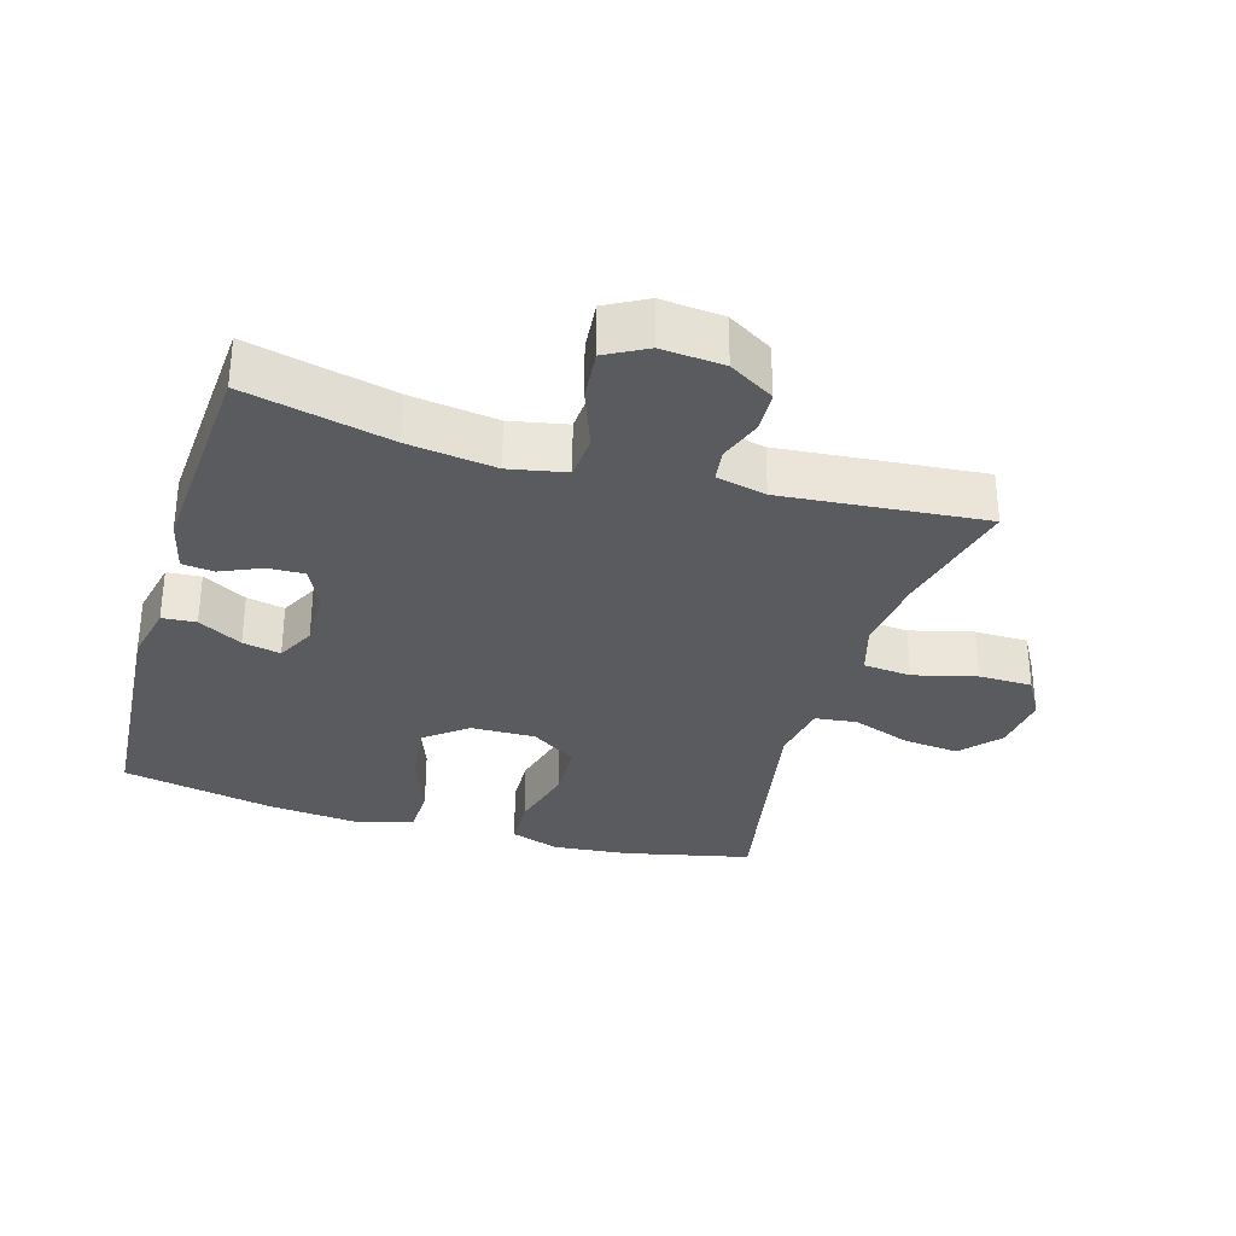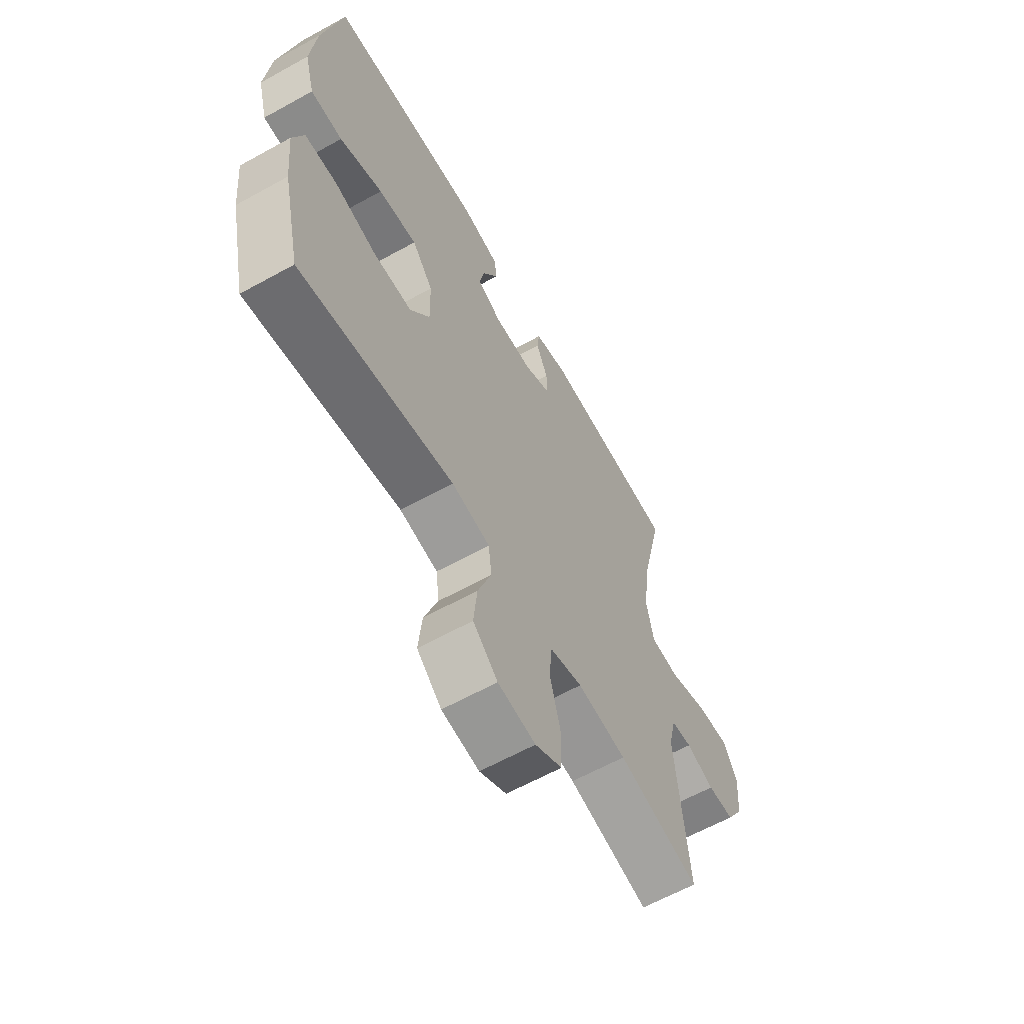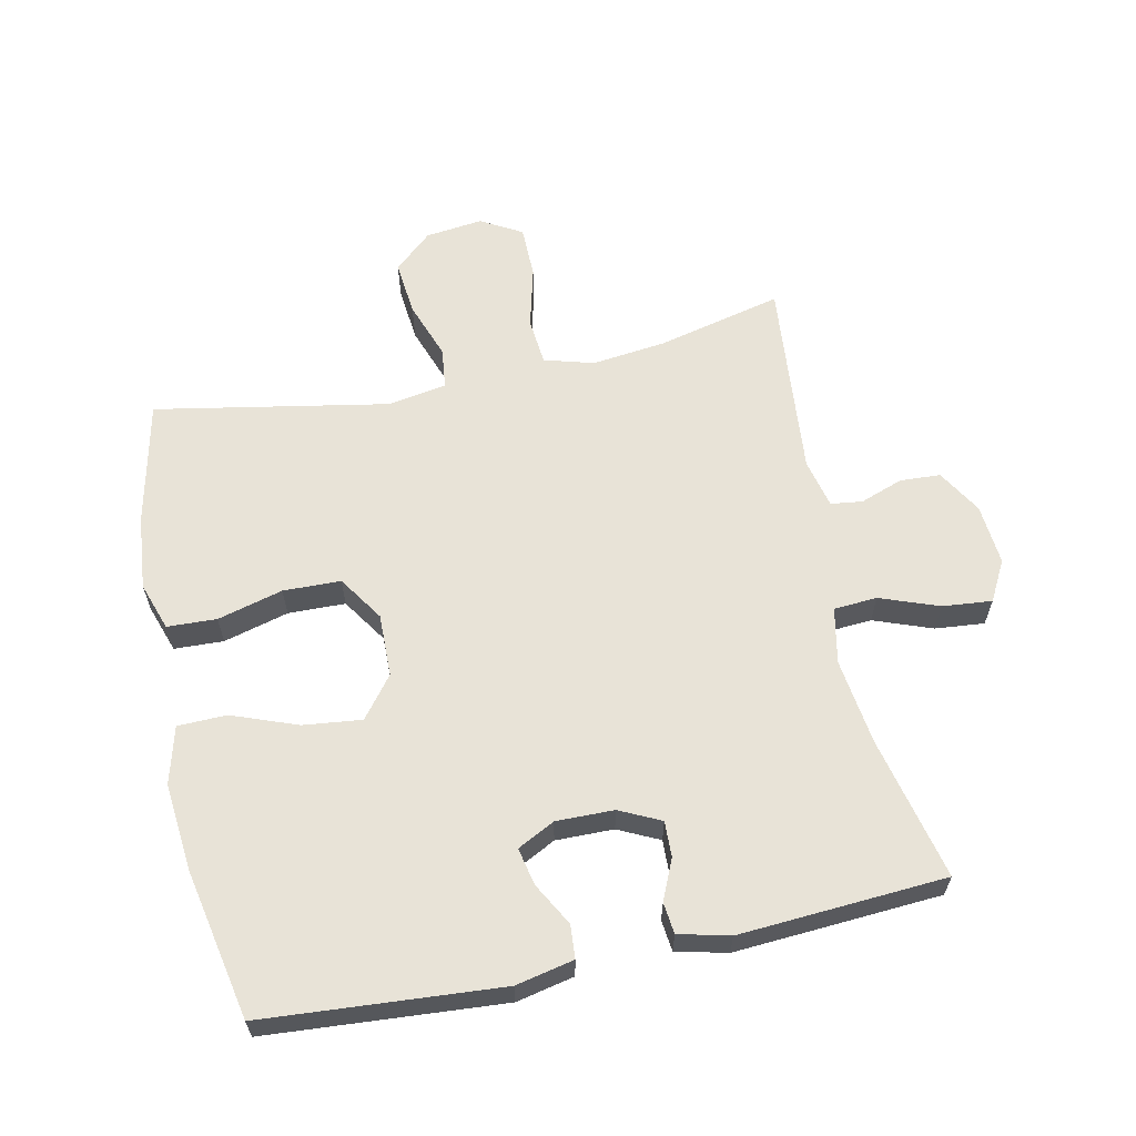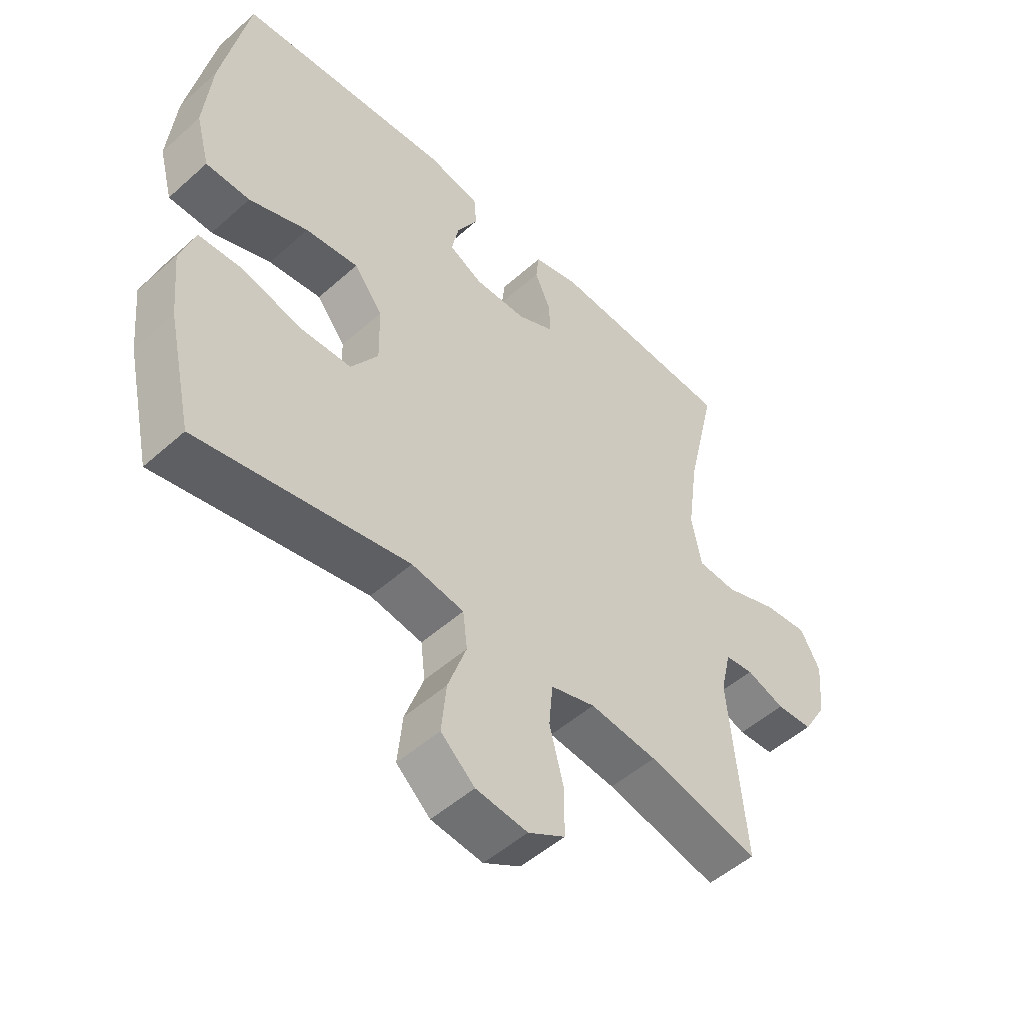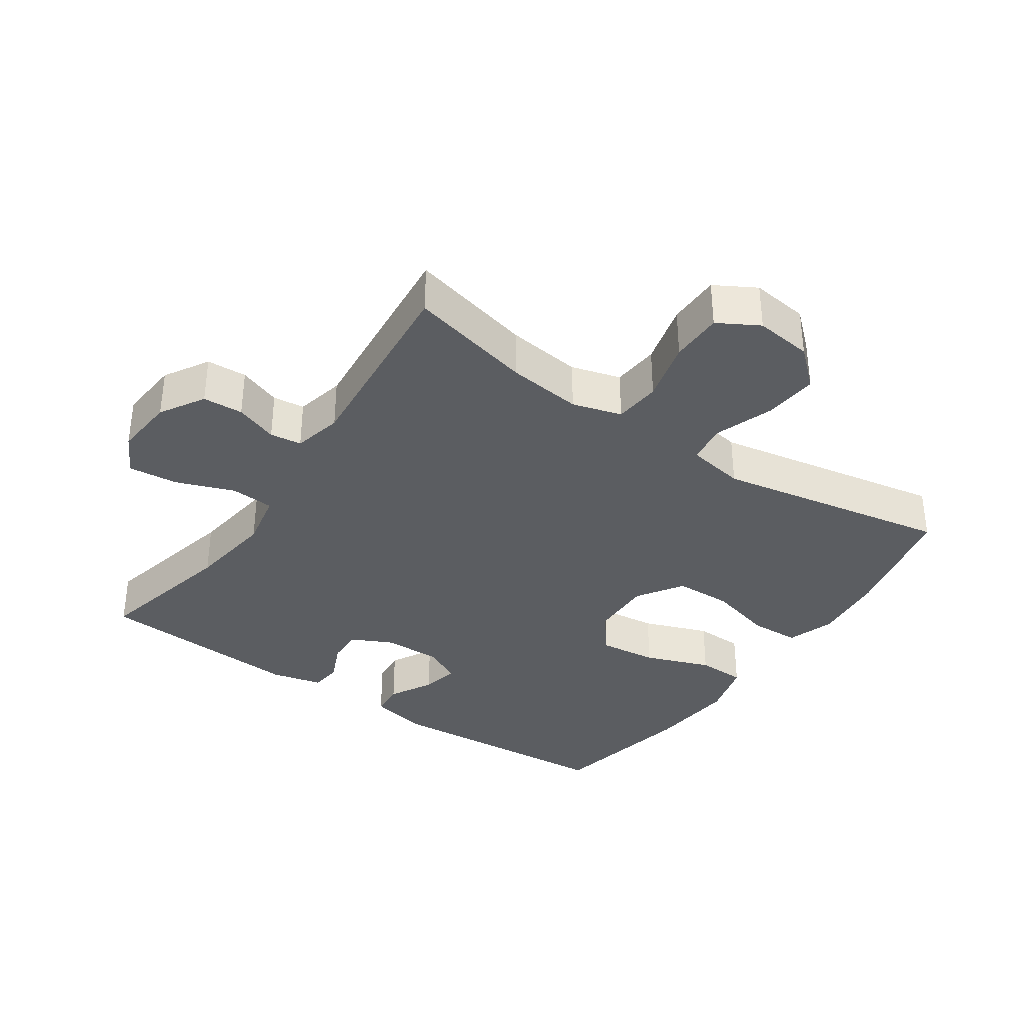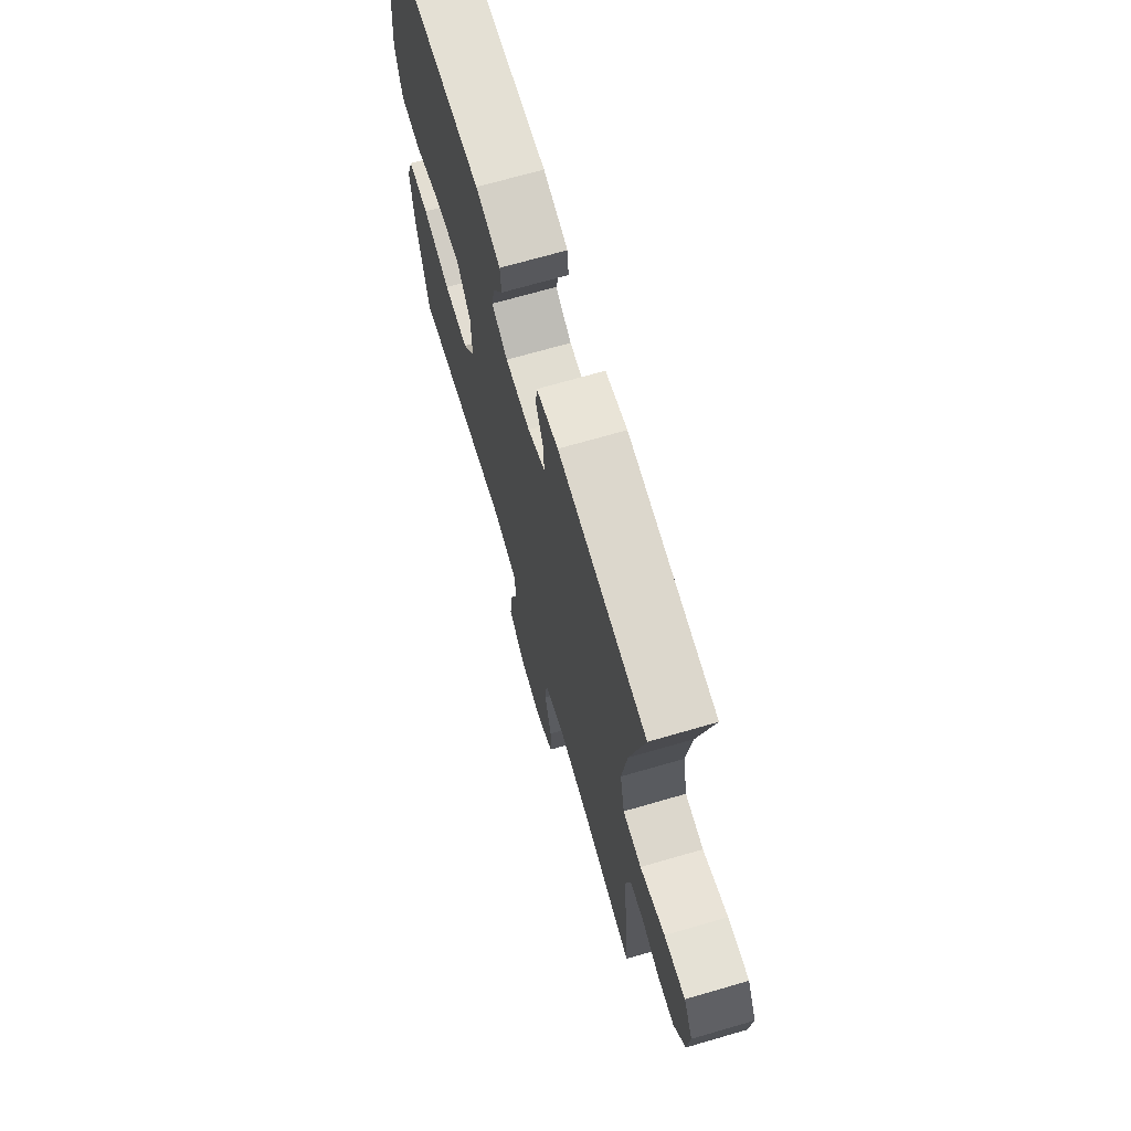
<metadata>
{"format":"obj","ext":"obj","renderer":"f3d","projection":"perspective","resolution":1024,"background":"white","views":[{"elev":-32.2,"azim":73.5,"up":"+Y"},{"elev":-62.6,"azim":-60.7,"up":"+Z"},{"elev":62.1,"azim":-12.0,"up":"+Y"},{"elev":-50.6,"azim":-45.7,"up":"+Z"},{"elev":-35.9,"azim":145.6,"up":"+Y"},{"elev":69.6,"azim":73.8,"up":"+Z"}]}
</metadata>
<code>
o path8630
v 0.1621 0.0375 0.5457
v 0.08304 0.0375 0.5264
v 0.07765 0.0375 0.4779
v 0.1053 0.0375 0.4154
v 0.1069 0.0375 0.3599
v 0.04327 0.0375 0.3291
v -0.04676 0.0375 0.3277
v -0.1047 0.0375 0.3574
v -0.09268 0.0375 0.4153
v -0.0558 0.0375 0.482
v -0.05975 0.0375 0.5336
v -0.1496 0.0375 0.5528
v -0.5182 0.0375 0.5253
v -0.5641 0.0375 0.2947
v -0.5773 0.0375 0.1572
v -0.5535 0.0375 0.06875
v -0.4776 0.0375 0.06689
v -0.3759 0.0375 0.105
v -0.2848 0.0375 0.1155
v -0.2351 0.0375 0.05196
v -0.2332 0.0375 -0.0457
v -0.2797 0.0375 -0.1162
v -0.3691 0.0375 -0.1184
v -0.4706 0.0375 -0.09151
v -0.5473 0.0375 -0.09467
v -0.5726 0.0375 -0.1692
v -0.5613 0.0375 -0.2841
v -0.5182 0.0375 -0.4767
v -0.1546 0.0375 -0.4093
v -0.0642 0.0375 -0.4247
v -0.05661 0.0375 -0.4883
v -0.08865 0.0375 -0.5781
v -0.09709 0.0375 -0.6627
v -0.03857 0.0375 -0.7151
v 0.05061 0.0375 -0.7259
v 0.1143 0.0375 -0.6896
v 0.115 0.0375 -0.6082
v 0.09052 0.0375 -0.5122
v 0.09722 0.0375 -0.4394
v 0.1741 0.0375 -0.4172
v 0.2902 0.0375 -0.4308
v 0.4835 0.0375 -0.4767
v 0.4555 0.0375 -0.1686
v 0.4732 0.0375 -0.09232
v 0.5224 0.0375 -0.08599
v 0.5886 0.0375 -0.1099
v 0.6515 0.0375 -0.1065
v 0.6925 0.0375 -0.03794
v 0.7008 0.0375 0.05685
v 0.6671 0.0375 0.1195
v 0.59 0.0375 0.112
v 0.4991 0.0375 0.07839
v 0.4316 0.0375 0.08288
v 0.4143 0.0375 0.1697
v 0.4321 0.0375 0.3028
v 0.4835 0.0375 0.5253
v 0.1621 -0.0375 0.5457
v 0.08304 -0.0375 0.5264
v 0.07765 -0.0375 0.4779
v 0.1053 -0.0375 0.4154
v 0.1069 -0.0375 0.3599
v 0.04327 -0.0375 0.3291
v -0.04676 -0.0375 0.3277
v -0.1047 -0.0375 0.3574
v -0.09268 -0.0375 0.4153
v -0.0558 -0.0375 0.482
v -0.05975 -0.0375 0.5336
v -0.1496 -0.0375 0.5528
v -0.5182 -0.0375 0.5253
v -0.5641 -0.0375 0.2947
v -0.5773 -0.0375 0.1572
v -0.5535 -0.0375 0.06875
v -0.4776 -0.0375 0.06689
v -0.3759 -0.0375 0.105
v -0.2848 -0.0375 0.1155
v -0.2351 -0.0375 0.05196
v -0.2332 -0.0375 -0.0457
v -0.2797 -0.0375 -0.1162
v -0.3691 -0.0375 -0.1184
v -0.4706 -0.0375 -0.09151
v -0.5473 -0.0375 -0.09467
v -0.5726 -0.0375 -0.1692
v -0.5613 -0.0375 -0.2841
v -0.5182 -0.0375 -0.4767
v -0.1546 -0.0375 -0.4093
v -0.0642 -0.0375 -0.4247
v -0.05661 -0.0375 -0.4883
v -0.08865 -0.0375 -0.5781
v -0.09709 -0.0375 -0.6627
v -0.03857 -0.0375 -0.7151
v 0.05061 -0.0375 -0.7259
v 0.1143 -0.0375 -0.6896
v 0.115 -0.0375 -0.6082
v 0.09052 -0.0375 -0.5122
v 0.09722 -0.0375 -0.4394
v 0.1741 -0.0375 -0.4172
v 0.2902 -0.0375 -0.4308
v 0.4835 -0.0375 -0.4767
v 0.4555 -0.0375 -0.1686
v 0.4732 -0.0375 -0.09232
v 0.5224 -0.0375 -0.08599
v 0.5886 -0.0375 -0.1099
v 0.6515 -0.0375 -0.1065
v 0.6925 -0.0375 -0.03794
v 0.7008 -0.0375 0.05685
v 0.6671 -0.0375 0.1195
v 0.59 -0.0375 0.112
v 0.4991 -0.0375 0.07839
v 0.4316 -0.0375 0.08288
v 0.4143 -0.0375 0.1697
v 0.4321 -0.0375 0.3028
v 0.4835 -0.0375 0.5253
v 0.6925 0.0375 -0.03794
v 0.7008 0.0375 0.05685
v 0.6671 0.0375 0.1195
v 0.6671 0.0375 0.1195
v 0.6515 0.0375 -0.1065
v 0.59 0.0375 0.112
v 0.5886 0.0375 -0.1099
v 0.4991 0.0375 0.07839
v 0.5224 0.0375 -0.08599
v 0.4732 0.0375 -0.09232
v 0.4732 0.0375 -0.09232
v 0.4316 0.0375 0.08288
v 0.4316 0.0375 0.08288
v 0.4555 0.0375 -0.1686
v 0.4835 0.0375 -0.4767
v 0.4835 0.0375 -0.4767
v 0.4321 0.0375 0.3028
v 0.4835 0.0375 0.5253
v 0.4835 0.0375 0.5253
v 0.4143 0.0375 0.1697
v 0.2902 0.0375 -0.4308
v 0.1741 0.0375 -0.4172
v 0.1621 0.0375 0.5457
v 0.09722 0.0375 -0.4394
v 0.09722 0.0375 -0.4394
v 0.1053 0.0375 0.4154
v 0.1069 0.0375 0.3599
v 0.1069 0.0375 0.3599
v 0.08304 0.0375 0.5264
v 0.08304 0.0375 0.5264
v 0.1143 0.0375 -0.6896
v 0.115 0.0375 -0.6082
v 0.09052 0.0375 -0.5122
v 0.05061 0.0375 -0.7259
v 0.04327 0.0375 0.3291
v 0.07765 0.0375 0.4779
v -0.03857 0.0375 -0.7151
v -0.04676 0.0375 0.3277
v -0.09709 0.0375 -0.6627
v -0.1047 0.0375 0.3574
v -0.1047 0.0375 0.3574
v -0.09268 0.0375 0.4153
v -0.0558 0.0375 0.482
v -0.05975 0.0375 0.5336
v -0.05975 0.0375 0.5336
v -0.08865 0.0375 -0.5781
v -0.05661 0.0375 -0.4883
v -0.0642 0.0375 -0.4247
v -0.0642 0.0375 -0.4247
v -0.1496 0.0375 0.5528
v -0.1546 0.0375 -0.4093
v -0.2351 0.0375 0.05196
v -0.2332 0.0375 -0.0457
v -0.2797 0.0375 -0.1162
v -0.2848 0.0375 0.1155
v -0.3691 0.0375 -0.1184
v -0.3759 0.0375 0.105
v -0.4706 0.0375 -0.09151
v -0.4776 0.0375 0.06689
v -0.5182 0.0375 -0.4767
v -0.5182 0.0375 -0.4767
v -0.5473 0.0375 -0.09467
v -0.5473 0.0375 -0.09467
v -0.5535 0.0375 0.06875
v -0.5535 0.0375 0.06875
v -0.5182 0.0375 0.5253
v -0.5182 0.0375 0.5253
v -0.5613 0.0375 -0.2841
v -0.5641 0.0375 0.2947
v -0.5726 0.0375 -0.1692
v -0.5773 0.0375 0.1572
v 0.6925 -0.0375 -0.03794
v 0.7008 -0.0375 0.05685
v 0.6671 -0.0375 0.1195
v 0.6671 -0.0375 0.1195
v 0.6515 -0.0375 -0.1065
v 0.59 -0.0375 0.112
v 0.5886 -0.0375 -0.1099
v 0.4991 -0.0375 0.07839
v 0.5224 -0.0375 -0.08599
v 0.4732 -0.0375 -0.09232
v 0.4732 -0.0375 -0.09232
v 0.4316 -0.0375 0.08288
v 0.4316 -0.0375 0.08288
v 0.4555 -0.0375 -0.1686
v 0.4835 -0.0375 -0.4767
v 0.4835 -0.0375 -0.4767
v 0.4321 -0.0375 0.3028
v 0.4835 -0.0375 0.5253
v 0.4835 -0.0375 0.5253
v 0.4143 -0.0375 0.1697
v 0.2902 -0.0375 -0.4308
v 0.1741 -0.0375 -0.4172
v 0.1621 -0.0375 0.5457
v 0.09722 -0.0375 -0.4394
v 0.09722 -0.0375 -0.4394
v 0.1053 -0.0375 0.4154
v 0.1069 -0.0375 0.3599
v 0.1069 -0.0375 0.3599
v 0.08304 -0.0375 0.5264
v 0.08304 -0.0375 0.5264
v 0.1143 -0.0375 -0.6896
v 0.115 -0.0375 -0.6082
v 0.09052 -0.0375 -0.5122
v 0.05061 -0.0375 -0.7259
v 0.04327 -0.0375 0.3291
v 0.07765 -0.0375 0.4779
v -0.03857 -0.0375 -0.7151
v -0.04676 -0.0375 0.3277
v -0.09709 -0.0375 -0.6627
v -0.1047 -0.0375 0.3574
v -0.1047 -0.0375 0.3574
v -0.09268 -0.0375 0.4153
v -0.0558 -0.0375 0.482
v -0.05975 -0.0375 0.5336
v -0.05975 -0.0375 0.5336
v -0.08865 -0.0375 -0.5781
v -0.05661 -0.0375 -0.4883
v -0.0642 -0.0375 -0.4247
v -0.0642 -0.0375 -0.4247
v -0.1496 -0.0375 0.5528
v -0.1546 -0.0375 -0.4093
v -0.2351 -0.0375 0.05196
v -0.2332 -0.0375 -0.0457
v -0.2797 -0.0375 -0.1162
v -0.2848 -0.0375 0.1155
v -0.3691 -0.0375 -0.1184
v -0.3759 -0.0375 0.105
v -0.4706 -0.0375 -0.09151
v -0.4776 -0.0375 0.06689
v -0.5182 -0.0375 -0.4767
v -0.5182 -0.0375 -0.4767
v -0.5473 -0.0375 -0.09467
v -0.5473 -0.0375 -0.09467
v -0.5535 -0.0375 0.06875
v -0.5535 -0.0375 0.06875
v -0.5182 -0.0375 0.5253
v -0.5182 -0.0375 0.5253
v -0.5613 -0.0375 -0.2841
v -0.5641 -0.0375 0.2947
v -0.5726 -0.0375 -0.1692
v -0.5773 -0.0375 0.1572
f 207 230 216
f 226 233 225
f 207 236 231
f 231 236 234
f 249 223 233
f 253 241 245
f 247 242 254
f 206 200 201
f 210 218 203
f 240 238 252
f 209 206 219
f 218 236 195
f 195 197 193
f 216 229 215
f 219 206 212
f 236 205 195
f 251 241 253
f 241 251 239
f 184 190 188
f 209 210 200
f 221 235 218
f 189 184 185
f 189 185 186
f 223 238 221
f 254 240 252
f 197 205 204
f 239 234 237
f 215 229 220
f 234 251 243
f 215 220 217
f 197 204 198
f 191 193 192
f 191 192 189
f 252 223 249
f 192 190 184
f 203 218 195
f 252 238 223
f 235 221 238
f 240 254 242
f 206 209 200
f 227 233 226
f 218 235 236
f 207 231 230
f 195 193 191
f 237 234 236
f 233 223 225
f 220 229 222
f 192 184 189
f 251 234 239
f 216 230 229
f 215 217 214
f 195 205 197
f 205 236 207
f 200 210 203
f 48 49 105 104
f 49 116 187 105
f 47 48 104 103
f 50 51 107 106
f 46 47 103 102
f 51 52 108 107
f 45 46 102 101
f 123 45 101 194
f 52 125 196 108
f 43 44 100 99
f 128 43 99 199
f 55 131 202 111
f 54 55 111 110
f 53 54 110 109
f 41 42 98 97
f 40 41 97 96
f 56 1 57 112
f 137 40 96 208
f 4 140 211 60
f 1 142 213 57
f 36 37 93 92
f 37 38 94 93
f 35 36 92 91
f 5 6 62 61
f 3 4 60 59
f 2 3 59 58
f 38 39 95 94
f 34 35 91 90
f 6 7 63 62
f 33 34 90 89
f 7 153 224 63
f 9 10 66 65
f 10 157 228 66
f 32 33 89 88
f 31 32 88 87
f 161 31 87 232
f 11 12 68 67
f 29 30 86 85
f 8 9 65 64
f 20 21 77 76
f 21 22 78 77
f 19 20 76 75
f 22 23 79 78
f 18 19 75 74
f 23 24 80 79
f 17 18 74 73
f 173 29 85 244
f 24 175 246 80
f 177 17 73 248
f 12 179 250 68
f 27 28 84 83
f 13 14 70 69
f 26 27 83 82
f 25 26 82 81
f 15 16 72 71
f 14 15 71 70
f 136 145 159
f 155 154 162
f 136 160 165
f 160 163 165
f 178 162 152
f 182 174 170
f 176 183 171
f 135 130 129
f 139 132 147
f 169 181 167
f 138 148 135
f 147 124 165
f 124 122 126
f 145 144 158
f 148 141 135
f 165 124 134
f 180 182 170
f 170 168 180
f 113 117 119
f 138 129 139
f 150 147 164
f 118 114 113
f 118 115 114
f 152 150 167
f 183 181 169
f 126 133 134
f 168 166 163
f 144 149 158
f 163 172 180
f 144 146 149
f 126 127 133
f 120 121 122
f 120 118 121
f 181 178 152
f 121 113 119
f 132 124 147
f 181 152 167
f 164 167 150
f 169 171 183
f 135 129 138
f 156 155 162
f 147 165 164
f 136 159 160
f 124 120 122
f 166 165 163
f 162 154 152
f 149 151 158
f 121 118 113
f 180 168 163
f 145 158 159
f 144 143 146
f 124 126 134
f 134 136 165
f 129 132 139

</code>
